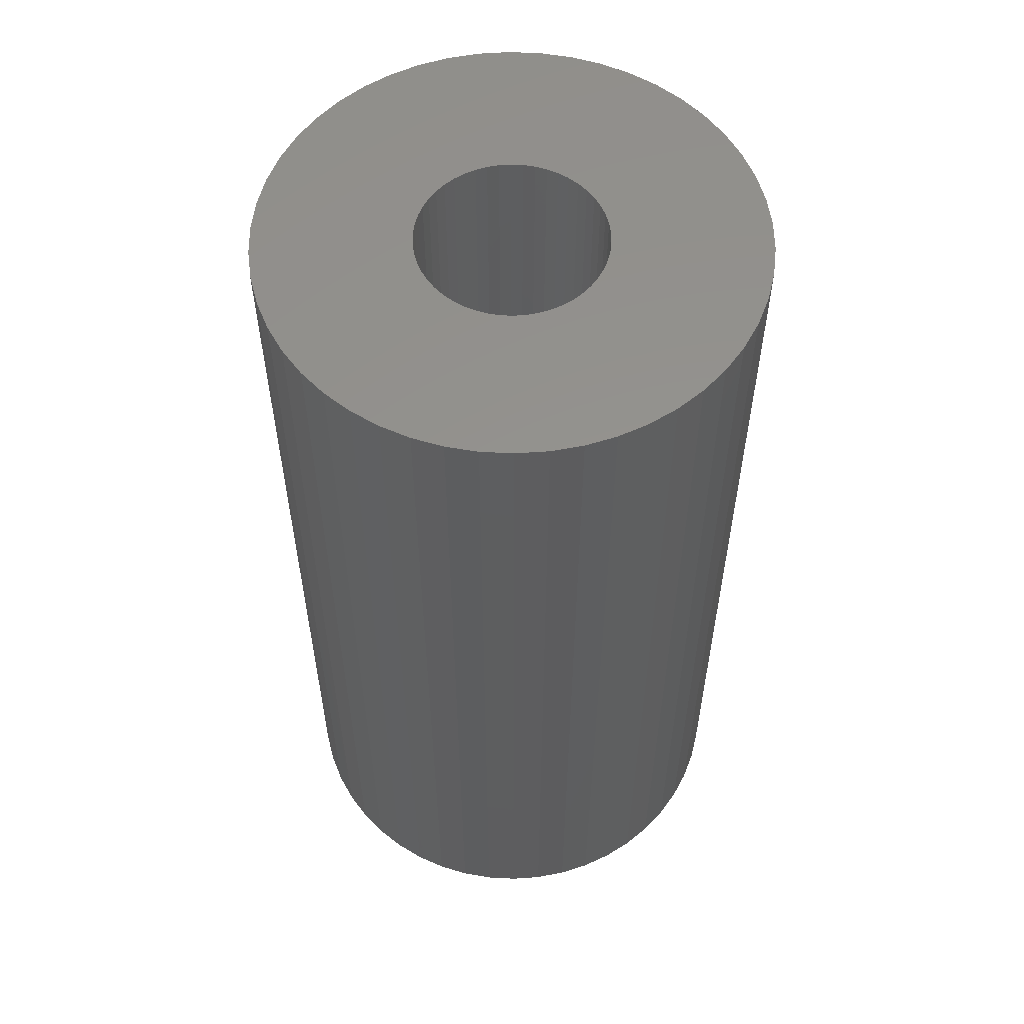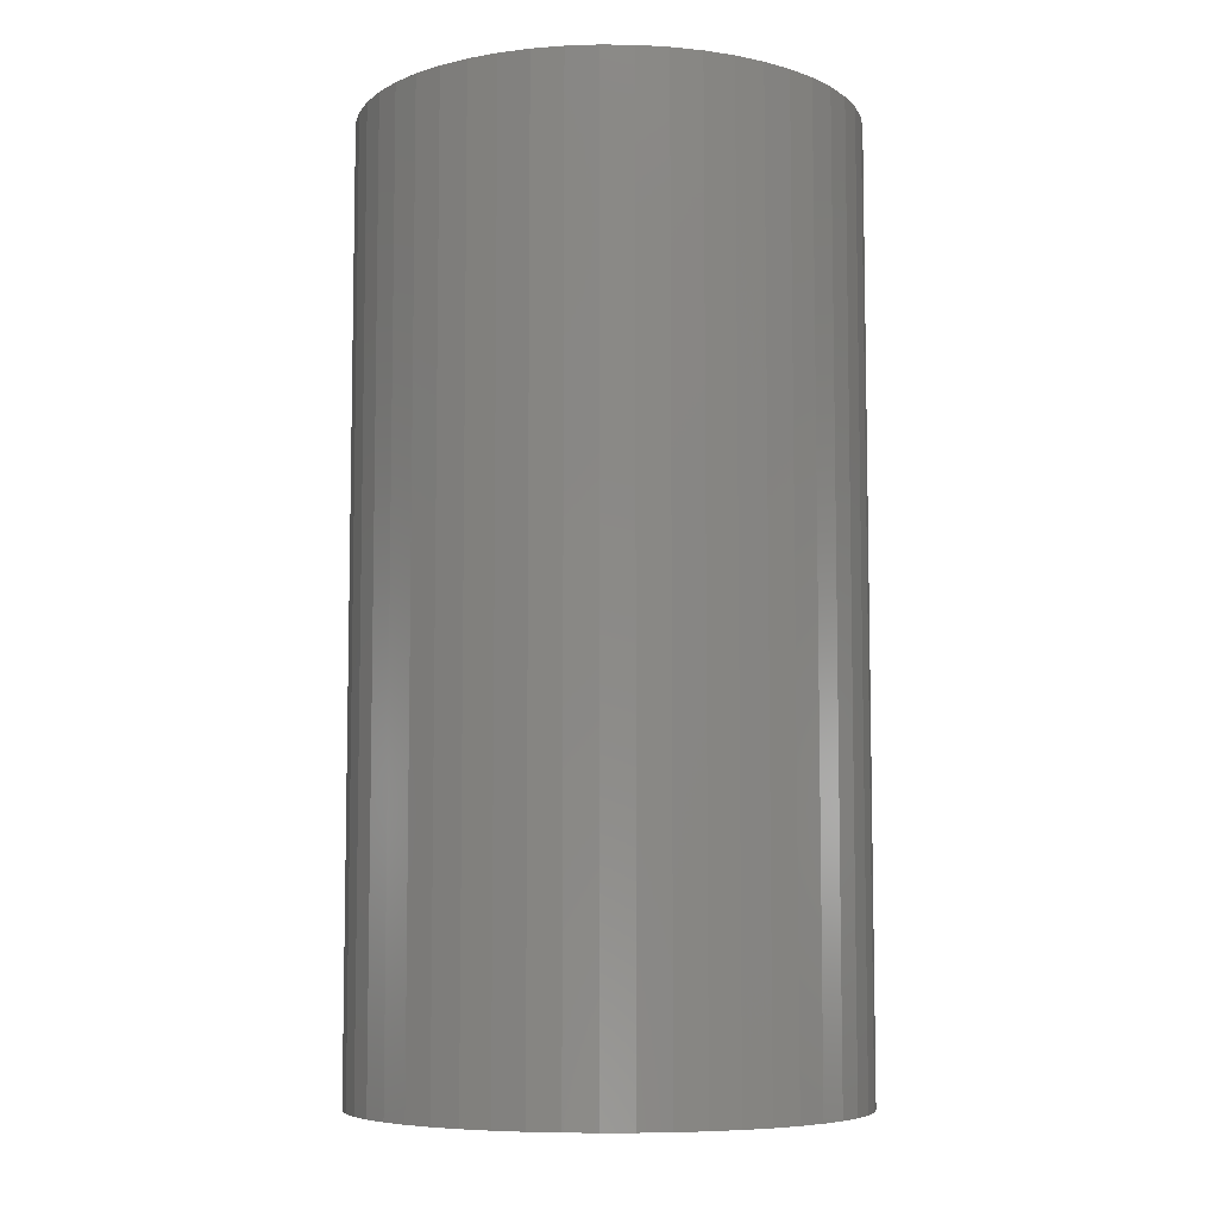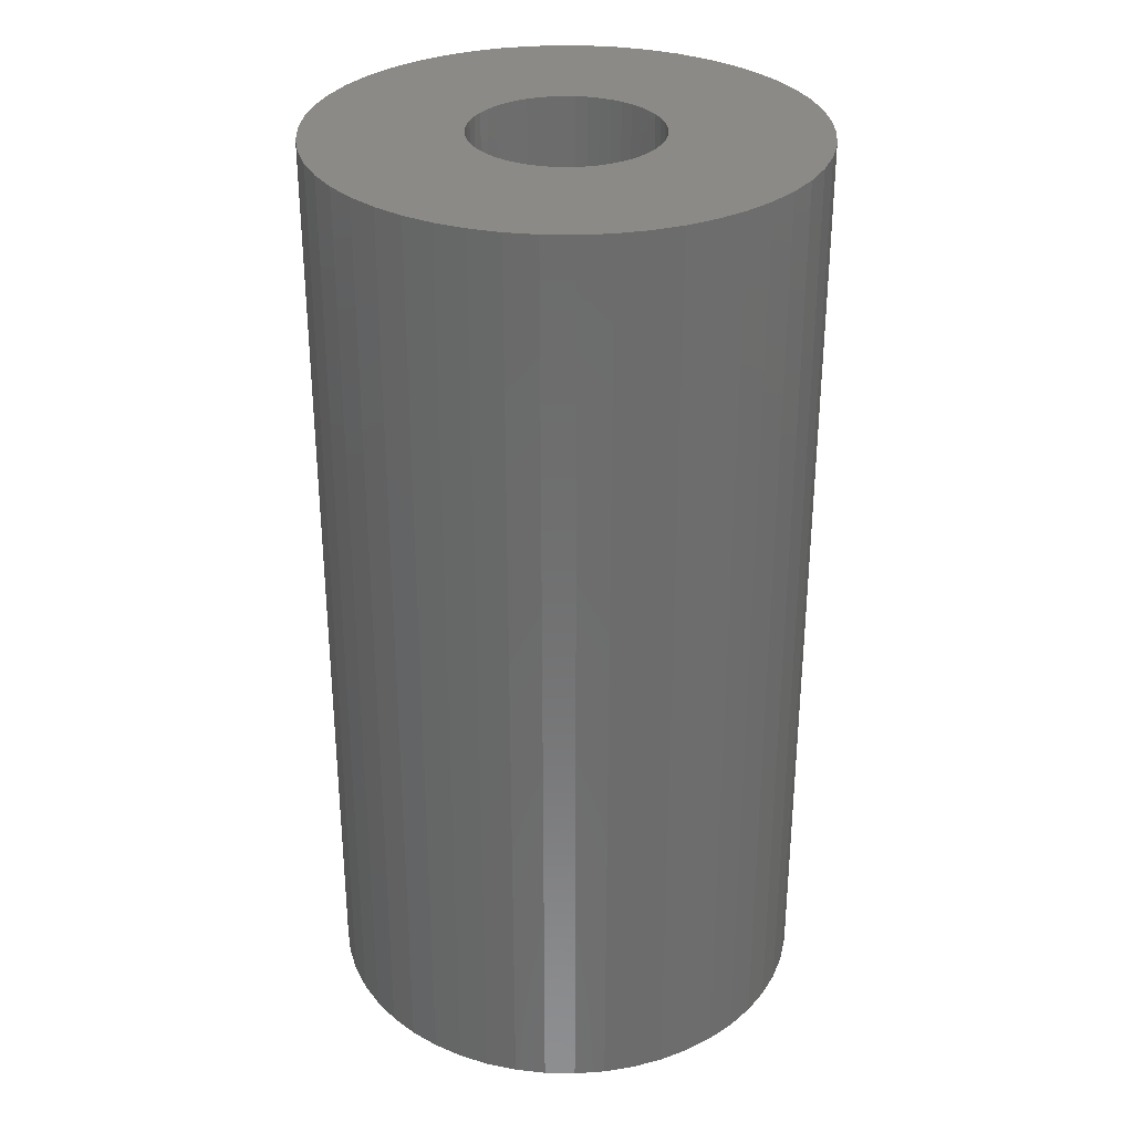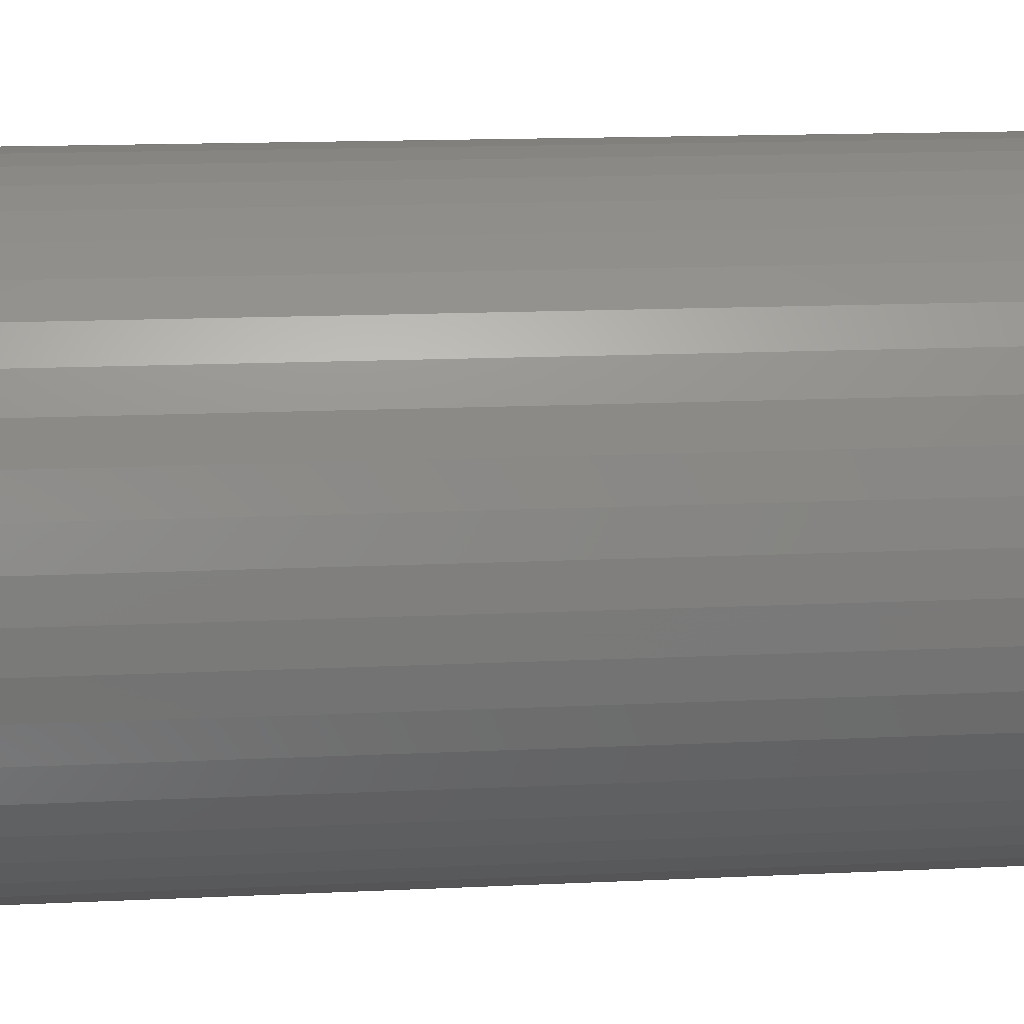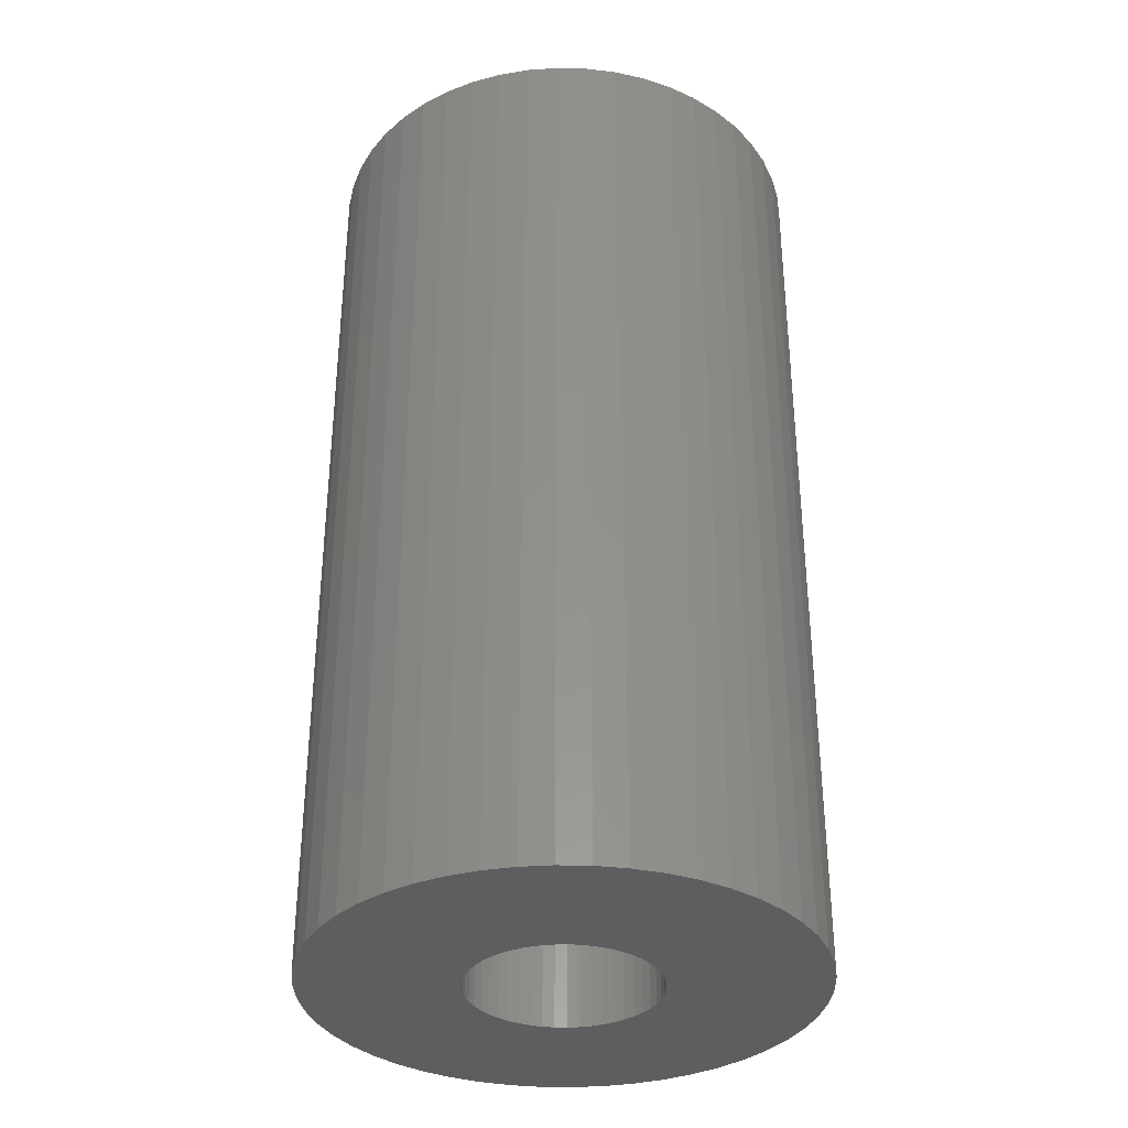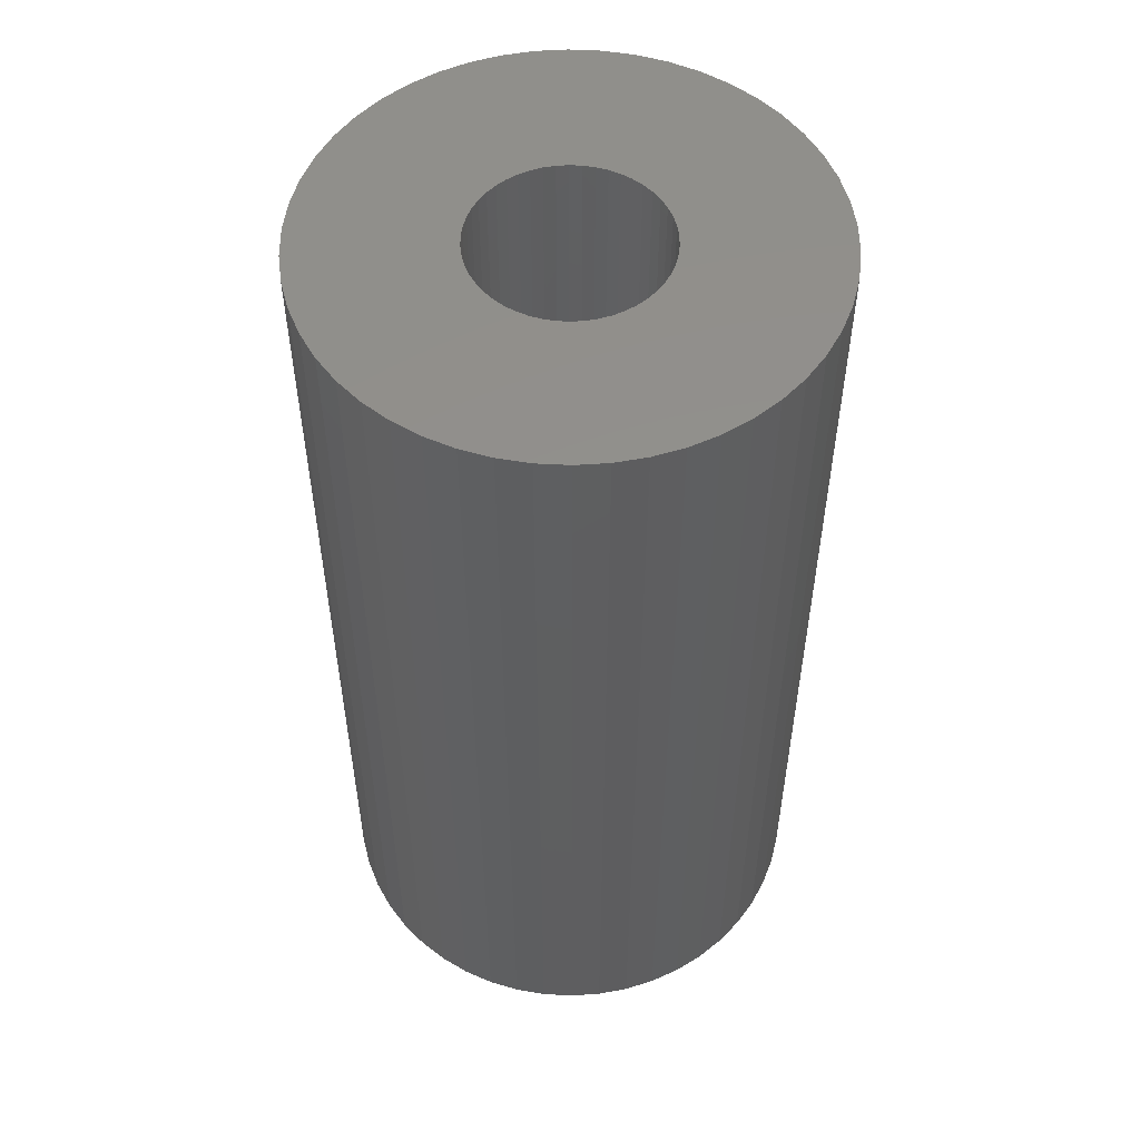
<metadata>
{"format":"stl","ext":"stl","renderer":"f3d","projection":"perspective","resolution":1024,"background":"white","views":[{"elev":56.6,"azim":-176.9,"up":"+Z"},{"elev":-7.1,"azim":-95.3,"up":"+Z"},{"elev":31.2,"azim":80.8,"up":"+Z"},{"elev":14.0,"azim":83.7,"up":"+Y"},{"elev":-34.4,"azim":120.5,"up":"+Z"},{"elev":53.2,"azim":-169.6,"up":"+Z"}]}
</metadata>
<code>
# stl→obj: 200 verts, 400 faces
v 18.5 0 35
v 18.35 2.319 -35
v 18.35 2.319 35
v 18.5 0 -35
v -18.5 0 -35
v -18.35 2.319 35
v -18.35 2.319 -35
v -18.5 0 35
v 1.162 18.46 -35
v -1.162 18.46 35
v 1.162 18.46 35
v -1.162 18.46 -35
v -1.162 -18.46 -35
v 1.162 -18.46 35
v -1.162 -18.46 35
v 1.162 -18.46 -35
v 13.49 12.66 -35
v 11.79 14.25 35
v 13.49 12.66 35
v 11.79 14.25 -35
v -11.79 14.25 -35
v -13.49 12.66 35
v -11.79 14.25 35
v -13.49 12.66 -35
v -5.717 17.59 -35
v -7.877 16.74 35
v -5.717 17.59 35
v -7.877 16.74 -35
v 17.2 6.81 35
v 16.21 8.912 -35
v 16.21 8.912 35
v 17.2 6.81 -35
v 14.97 10.87 -35
v 14.97 10.87 35
v 7.877 16.74 -35
v 5.717 17.59 35
v 7.877 16.74 35
v 5.717 17.59 -35
v 9.913 15.62 -35
v 9.913 15.62 35
v -17.2 6.81 -35
v -16.21 8.912 35
v -16.21 8.912 -35
v -17.2 6.81 35
v -14.97 10.87 -35
v -14.97 10.87 35
v -17.92 4.601 -35
v -17.92 4.601 35
v -3.467 18.17 -35
v -3.467 18.17 35
v 17.92 4.601 35
v 17.92 4.601 -35
v 3.467 18.17 35
v 3.467 18.17 -35
v 7 0 35
v 6.945 0.8773 35
v 18.35 -2.319 35
v 6.78 1.741 35
v 6.945 -0.8773 35
v 6.508 2.577 35
v 17.92 -4.601 35
v 6.134 3.372 35
v 6.78 -1.741 35
v 5.663 4.114 35
v 17.2 -6.81 35
v 5.103 4.792 35
v 6.508 -2.577 35
v 4.462 5.394 35
v 16.21 -8.912 35
v 3.751 5.91 35
v 6.134 -3.372 35
v 14.97 -10.87 35
v 2.98 6.334 35
v 2.163 6.657 35
v 1.312 6.876 35
v 0.4395 6.986 35
v -0.4395 6.986 35
v -1.312 6.876 35
v -2.163 6.657 35
v -2.98 6.334 35
v -3.751 5.91 35
v -9.913 15.62 35
v -4.462 5.394 35
v -5.103 4.792 35
v -5.663 4.114 35
v -6.134 3.372 35
v 5.663 -4.114 35
v 13.49 -12.66 35
v 5.103 -4.792 35
v 11.79 -14.25 35
v 4.462 -5.394 35
v 9.913 -15.62 35
v 3.751 -5.91 35
v 7.877 -16.74 35
v 2.98 -6.334 35
v 5.717 -17.59 35
v 2.163 -6.657 35
v 3.467 -18.17 35
v 1.312 -6.876 35
v 0.4395 -6.986 35
v -0.4395 -6.986 35
v -1.312 -6.876 35
v -3.467 -18.17 35
v -2.163 -6.657 35
v -5.717 -17.59 35
v -2.98 -6.334 35
v -7.877 -16.74 35
v -3.751 -5.91 35
v -9.913 -15.62 35
v -4.462 -5.394 35
v -11.79 -14.25 35
v -5.103 -4.792 35
v -13.49 -12.66 35
v -5.663 -4.114 35
v -14.97 -10.87 35
v -6.134 -3.372 35
v -16.21 -8.912 35
v -6.508 -2.577 35
v -17.2 -6.81 35
v -6.78 -1.741 35
v -17.92 -4.601 35
v -6.945 -0.8773 35
v -18.35 -2.319 35
v -7 0 35
v -6.508 2.577 35
v -6.78 1.741 35
v -6.945 0.8773 35
v -9.913 15.62 -35
v 18.35 -2.319 -35
v 14.97 -10.87 -35
v 13.49 -12.66 -35
v 17.92 -4.601 -35
v 17.2 -6.81 -35
v -16.21 -8.912 -35
v -17.2 -6.81 -35
v 7 0 -35
v 6.945 -0.8773 -35
v 6.78 -1.741 -35
v 6.945 0.8773 -35
v 6.508 -2.577 -35
v 16.21 -8.912 -35
v 6.134 -3.372 -35
v 6.78 1.741 -35
v 5.663 -4.114 -35
v 5.103 -4.792 -35
v 11.79 -14.25 -35
v 6.508 2.577 -35
v 4.462 -5.394 -35
v 9.913 -15.62 -35
v 3.751 -5.91 -35
v 7.877 -16.74 -35
v 6.134 3.372 -35
v 2.98 -6.334 -35
v 5.717 -17.59 -35
v 2.163 -6.657 -35
v 3.467 -18.17 -35
v 1.312 -6.876 -35
v 0.4395 -6.986 -35
v -0.4395 -6.986 -35
v -1.312 -6.876 -35
v -3.467 -18.17 -35
v -2.163 -6.657 -35
v -5.717 -17.59 -35
v -2.98 -6.334 -35
v -7.877 -16.74 -35
v -3.751 -5.91 -35
v -9.913 -15.62 -35
v -4.462 -5.394 -35
v -11.79 -14.25 -35
v -5.103 -4.792 -35
v -13.49 -12.66 -35
v -5.663 -4.114 -35
v -14.97 -10.87 -35
v -6.134 -3.372 -35
v 5.663 4.114 -35
v 5.103 4.792 -35
v 4.462 5.394 -35
v 3.751 5.91 -35
v 2.98 6.334 -35
v 2.163 6.657 -35
v 1.312 6.876 -35
v 0.4395 6.986 -35
v -0.4395 6.986 -35
v -1.312 6.876 -35
v -2.163 6.657 -35
v -2.98 6.334 -35
v -3.751 5.91 -35
v -4.462 5.394 -35
v -5.103 4.792 -35
v -5.663 4.114 -35
v -6.134 3.372 -35
v -6.508 2.577 -35
v -6.78 1.741 -35
v -6.945 0.8773 -35
v -7 0 -35
v -6.508 -2.577 -35
v -6.78 -1.741 -35
v -17.92 -4.601 -35
v -6.945 -0.8773 -35
v -18.35 -2.319 -35
f 1 2 3
f 2 1 4
f 5 6 7
f 6 5 8
f 9 10 11
f 10 9 12
f 13 14 15
f 14 13 16
f 17 18 19
f 18 17 20
f 21 22 23
f 22 21 24
f 25 26 27
f 26 25 28
f 29 30 31
f 30 29 32
f 31 33 34
f 33 31 30
f 35 36 37
f 36 35 38
f 39 37 40
f 37 39 35
f 41 42 43
f 42 41 44
f 45 22 24
f 22 45 46
f 47 44 41
f 44 47 48
f 49 27 50
f 27 49 25
f 51 32 29
f 32 51 52
f 3 52 51
f 52 3 2
f 34 17 19
f 17 34 33
f 38 53 36
f 53 38 54
f 54 11 53
f 11 54 9
f 20 40 18
f 40 20 39
f 43 46 45
f 46 43 42
f 7 48 47
f 48 7 6
f 55 1 3
f 56 3 51
f 1 55 57
f 58 51 29
f 59 57 55
f 60 29 31
f 57 59 61
f 62 31 34
f 63 61 59
f 64 34 19
f 61 63 65
f 66 19 18
f 67 65 63
f 68 18 40
f 65 67 69
f 70 40 37
f 71 69 67
f 69 71 72
f 3 56 55
f 51 58 56
f 29 60 58
f 31 62 60
f 73 37 36
f 34 64 62
f 19 66 64
f 18 68 66
f 40 70 68
f 74 36 53
f 37 73 70
f 36 74 73
f 53 75 74
f 11 75 53
f 11 76 75
f 11 77 76
f 10 77 11
f 10 78 77
f 50 78 10
f 78 50 79
f 27 79 50
f 79 27 80
f 26 80 27
f 80 26 81
f 82 81 26
f 81 82 83
f 23 83 82
f 83 23 84
f 22 84 23
f 84 22 85
f 85 46 86
f 46 85 22
f 87 72 71
f 72 87 88
f 89 88 87
f 88 89 90
f 91 90 89
f 90 91 92
f 93 92 91
f 92 93 94
f 95 94 93
f 94 95 96
f 97 96 95
f 96 97 98
f 99 98 97
f 99 14 98
f 100 14 99
f 101 14 100
f 101 15 14
f 102 15 101
f 103 102 104
f 105 104 106
f 102 103 15
f 107 106 108
f 109 108 110
f 111 110 112
f 113 112 114
f 104 105 103
f 115 114 116
f 117 116 118
f 119 118 120
f 121 120 122
f 106 107 105
f 123 122 124
f 42 86 46
f 86 42 125
f 108 109 107
f 44 125 42
f 110 111 109
f 125 44 126
f 112 113 111
f 48 126 44
f 114 115 113
f 126 48 127
f 116 117 115
f 6 127 48
f 118 119 117
f 127 6 124
f 120 121 119
f 8 124 6
f 122 123 121
f 124 8 123
f 28 82 26
f 82 28 128
f 128 23 82
f 23 128 21
f 12 50 10
f 50 12 49
f 57 4 1
f 4 57 129
f 88 130 72
f 130 88 131
f 65 132 61
f 132 65 133
f 61 129 57
f 129 61 132
f 134 119 135
f 119 134 117
f 136 4 129
f 137 129 132
f 4 136 2
f 138 132 133
f 139 2 136
f 140 133 141
f 2 139 52
f 142 141 130
f 143 52 139
f 144 130 131
f 52 143 32
f 145 131 146
f 147 32 143
f 148 146 149
f 32 147 30
f 150 149 151
f 152 30 147
f 30 152 33
f 129 137 136
f 132 138 137
f 133 140 138
f 141 142 140
f 153 151 154
f 130 144 142
f 131 145 144
f 146 148 145
f 149 150 148
f 155 154 156
f 151 153 150
f 154 155 153
f 156 157 155
f 16 157 156
f 16 158 157
f 16 159 158
f 13 159 16
f 13 160 159
f 161 160 13
f 160 161 162
f 163 162 161
f 162 163 164
f 165 164 163
f 164 165 166
f 167 166 165
f 166 167 168
f 169 168 167
f 168 169 170
f 171 170 169
f 170 171 172
f 172 173 174
f 173 172 171
f 175 33 152
f 33 175 17
f 176 17 175
f 17 176 20
f 177 20 176
f 20 177 39
f 178 39 177
f 39 178 35
f 179 35 178
f 35 179 38
f 180 38 179
f 38 180 54
f 181 54 180
f 181 9 54
f 182 9 181
f 183 9 182
f 183 12 9
f 184 12 183
f 49 184 185
f 25 185 186
f 184 49 12
f 28 186 187
f 128 187 188
f 21 188 189
f 24 189 190
f 185 25 49
f 45 190 191
f 43 191 192
f 41 192 193
f 47 193 194
f 186 28 25
f 7 194 195
f 134 174 173
f 174 134 196
f 187 128 28
f 135 196 134
f 188 21 128
f 196 135 197
f 189 24 21
f 198 197 135
f 190 45 24
f 197 198 199
f 191 43 45
f 200 199 198
f 192 41 43
f 199 200 195
f 193 47 41
f 5 195 200
f 194 7 47
f 195 5 7
f 151 92 94
f 92 151 149
f 146 88 90
f 88 146 131
f 72 141 69
f 141 72 130
f 135 121 198
f 121 135 119
f 154 94 96
f 94 154 151
f 156 96 98
f 96 156 154
f 16 98 14
f 98 16 156
f 69 133 65
f 133 69 141
f 161 15 103
f 15 161 13
f 165 105 107
f 105 165 163
f 163 103 105
f 103 163 161
f 171 115 173
f 115 171 113
f 171 111 113
f 111 171 169
f 198 123 200
f 123 198 121
f 200 8 5
f 8 200 123
f 149 90 92
f 90 149 146
f 173 117 134
f 117 173 115
f 167 107 109
f 107 167 165
f 169 109 111
f 109 169 167
f 126 192 125
f 192 126 193
f 152 64 175
f 64 152 62
f 180 73 74
f 73 180 179
f 186 79 80
f 79 186 185
f 125 191 86
f 191 125 192
f 137 55 136
f 55 137 59
f 177 66 68
f 66 177 176
f 183 76 77
f 76 183 182
f 179 70 73
f 70 179 178
f 127 193 126
f 193 127 194
f 85 189 84
f 189 85 190
f 185 78 79
f 78 185 184
f 189 83 84
f 83 189 188
f 142 67 140
f 67 142 71
f 168 112 110
f 112 168 170
f 116 196 118
f 196 116 174
f 150 95 93
f 95 150 153
f 175 66 176
f 66 175 64
f 181 74 75
f 74 181 180
f 182 75 76
f 75 182 181
f 178 68 70
f 68 178 177
f 124 194 127
f 194 124 195
f 86 190 85
f 190 86 191
f 184 77 78
f 77 184 183
f 188 81 83
f 81 188 187
f 187 80 81
f 80 187 186
f 136 56 139
f 56 136 55
f 158 101 100
f 101 158 159
f 118 197 120
f 197 118 196
f 114 174 116
f 174 114 172
f 157 100 99
f 100 157 158
f 147 62 152
f 62 147 60
f 143 60 147
f 60 143 58
f 139 58 143
f 58 139 56
f 138 59 137
f 59 138 63
f 164 108 106
f 108 164 166
f 160 104 102
f 104 160 162
f 122 195 124
f 195 122 199
f 112 172 114
f 172 112 170
f 153 97 95
f 97 153 155
f 155 99 97
f 99 155 157
f 145 91 89
f 91 145 148
f 140 63 138
f 63 140 67
f 144 71 142
f 71 144 87
f 145 87 144
f 87 145 89
f 159 102 101
f 102 159 160
f 120 199 122
f 199 120 197
f 148 93 91
f 93 148 150
f 166 110 108
f 110 166 168
f 162 106 104
f 106 162 164

</code>
